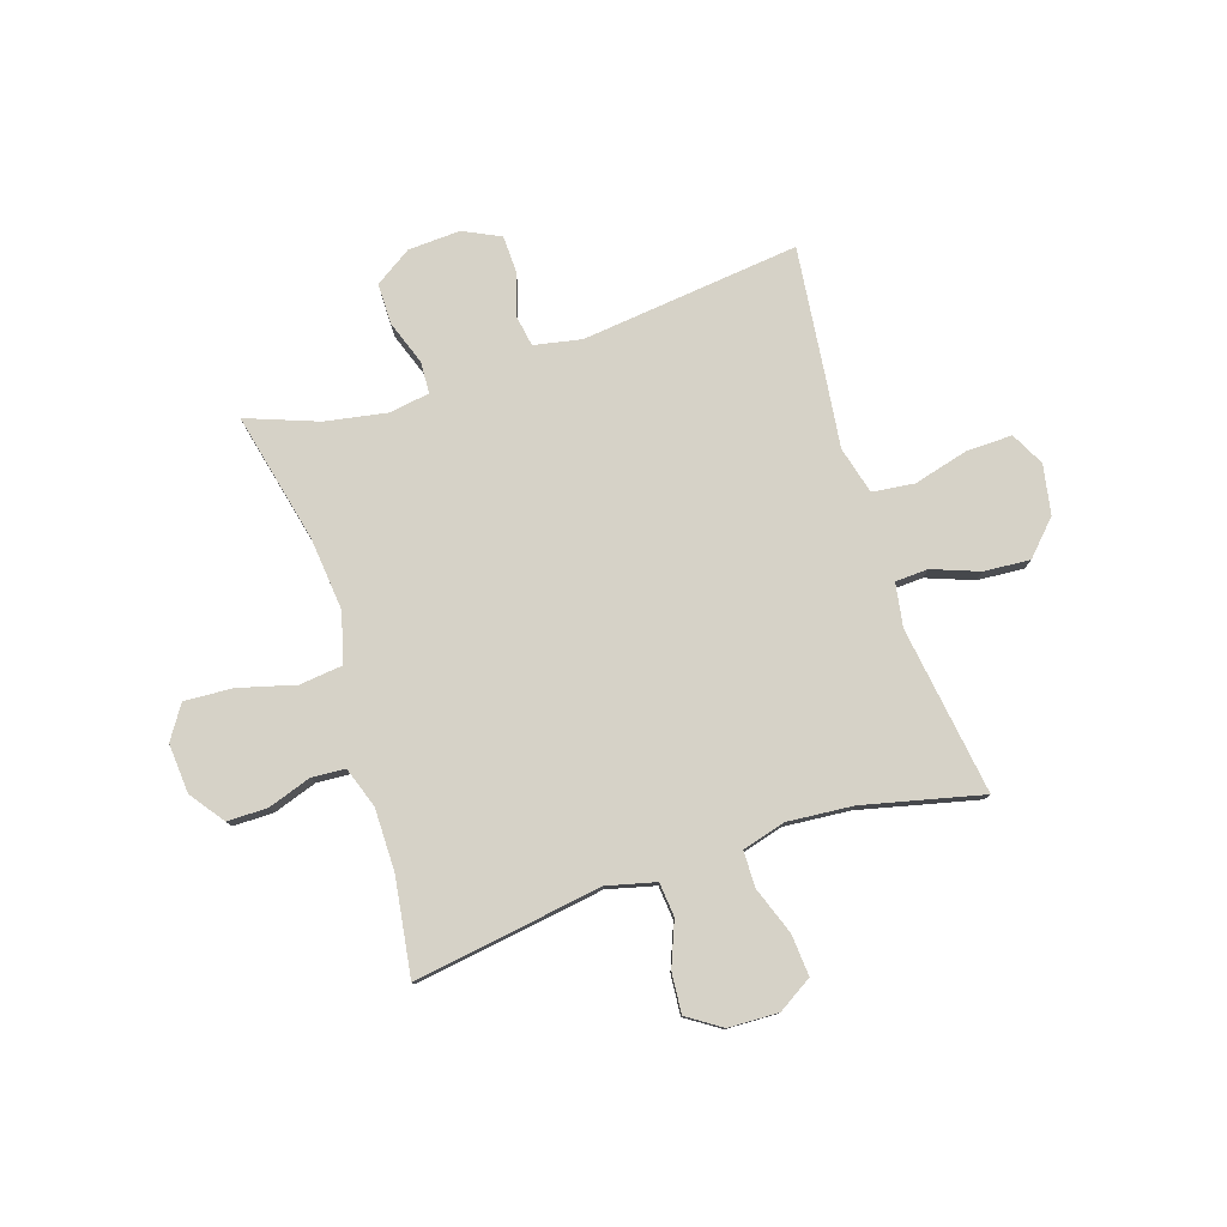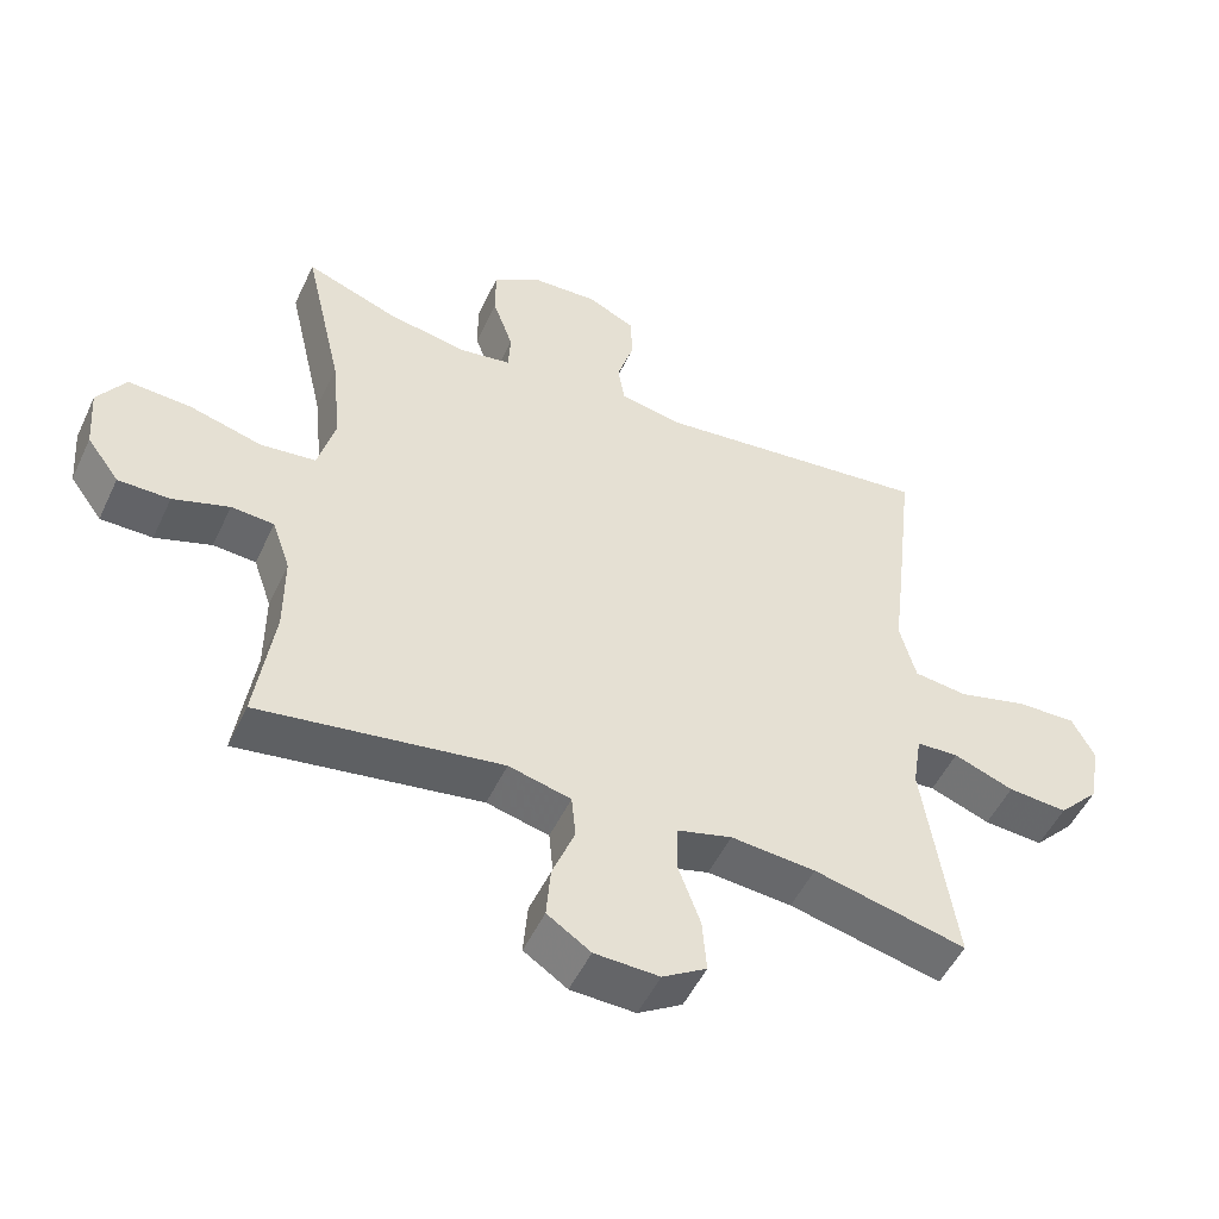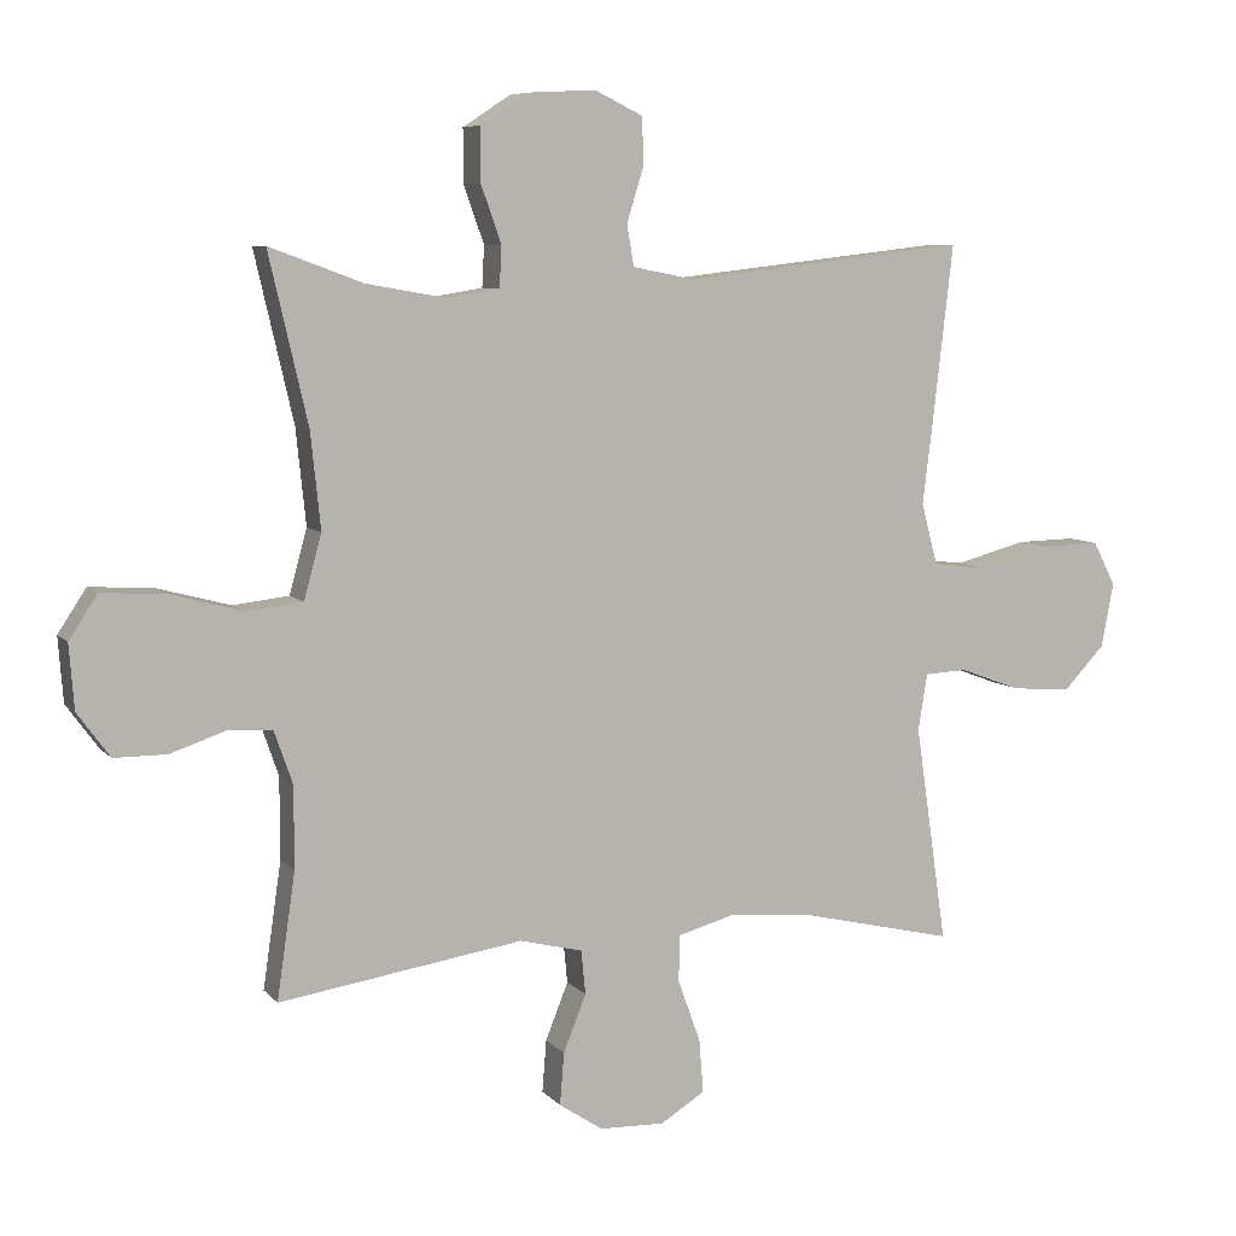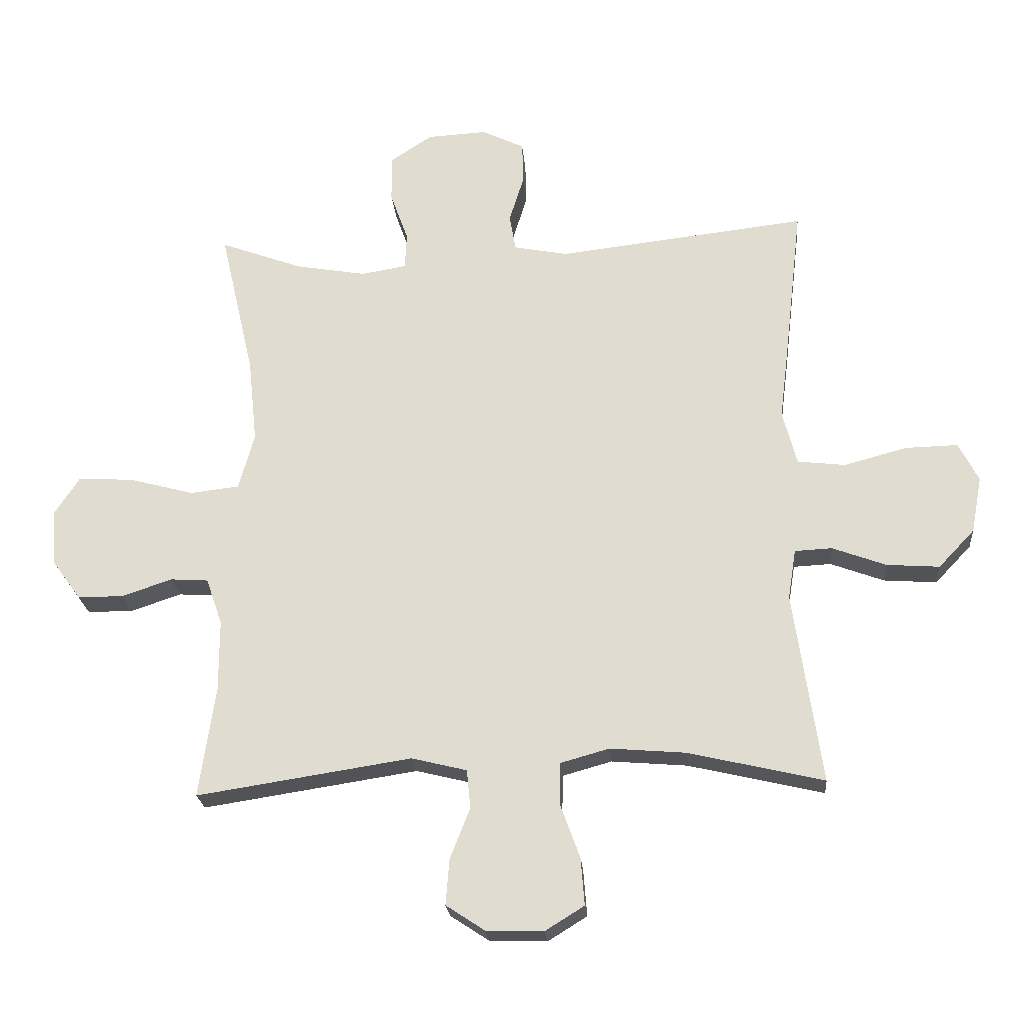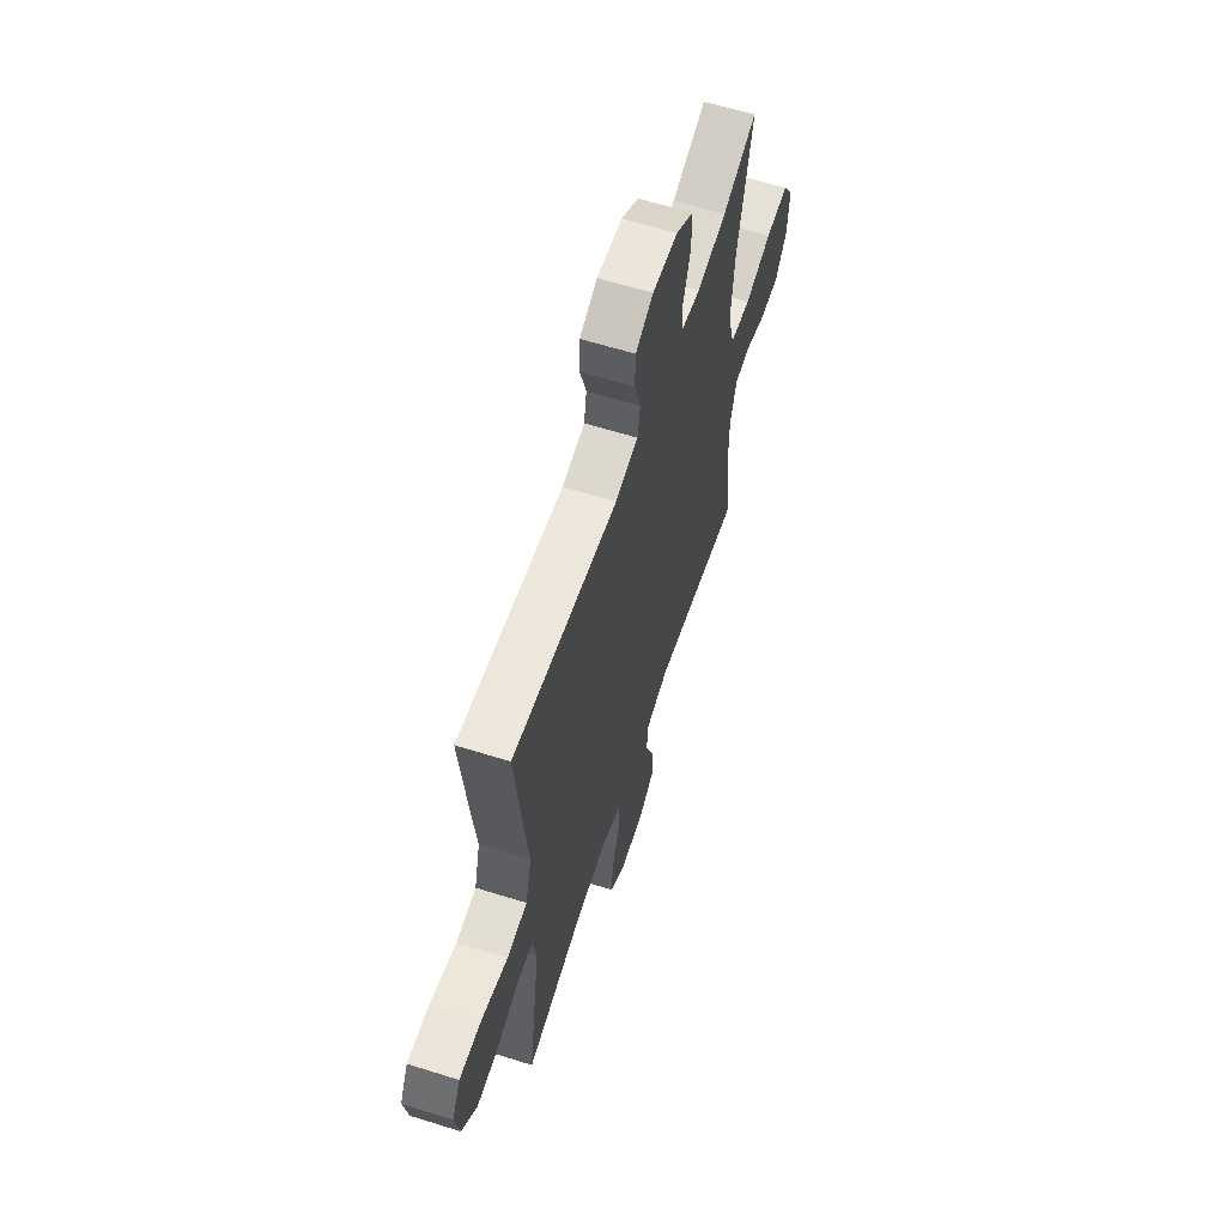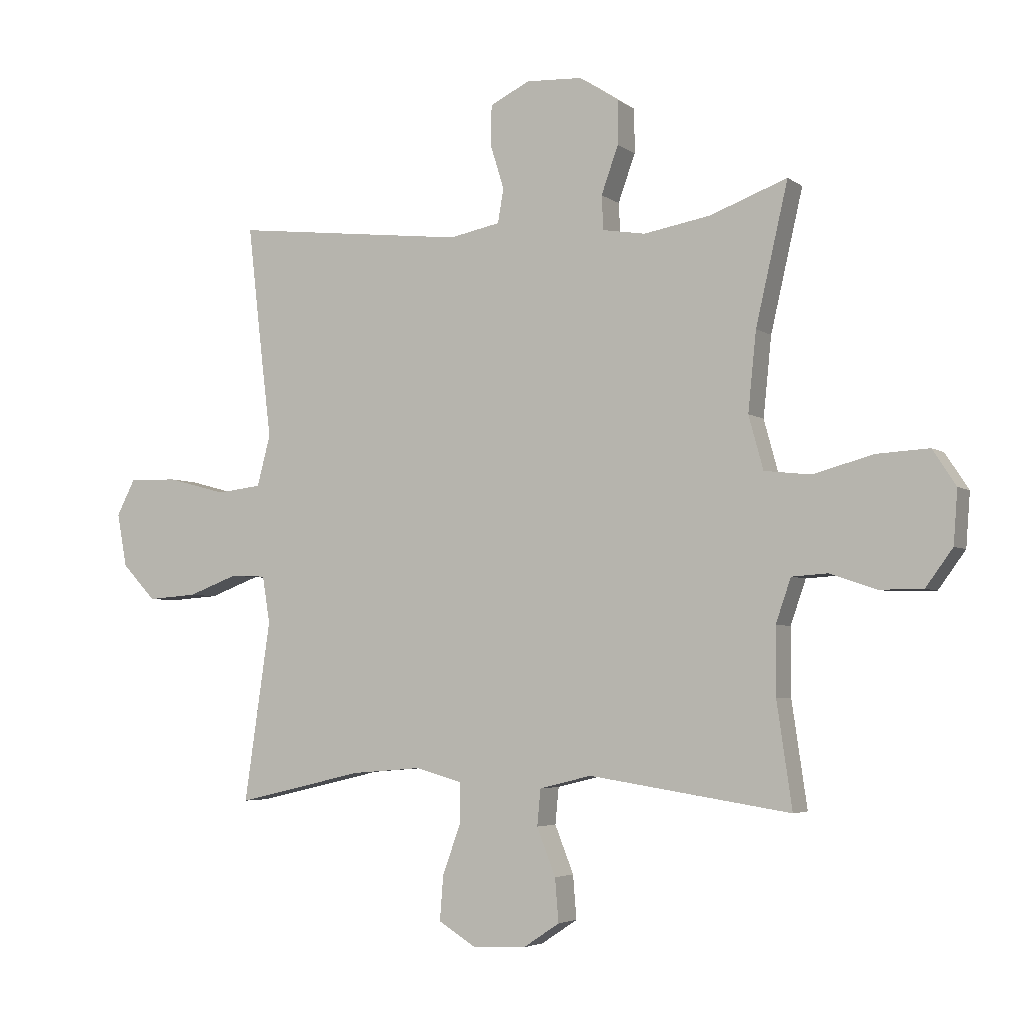
<metadata>
{"format":"obj","ext":"obj","renderer":"f3d","projection":"perspective","resolution":1024,"background":"white","views":[{"elev":78.6,"azim":162.1,"up":"+Y"},{"elev":-51.0,"azim":155.3,"up":"+Z"},{"elev":7.4,"azim":158.0,"up":"+Z"},{"elev":-22.8,"azim":-175.2,"up":"+Z"},{"elev":60.8,"azim":-72.2,"up":"+Z"},{"elev":-4.2,"azim":26.1,"up":"+Z"}]}
</metadata>
<code>
v -0.5 0.07 0.5
v -0.099 0.07 0.454
v -0.012 0.07 0.471
v -0.002 0.07 0.529
v -0.026 0.07 0.606
v -0.024 0.07 0.673
v 0.044 0.07 0.706
v 0.14 0.07 0.701
v 0.207 0.07 0.657
v 0.207 0.07 0.582
v 0.178 0.07 0.501
v 0.181 0.07 0.443
v 0.254 0.07 0.431
v 0.368 0.07 0.451
v 0.5 0.07 0.5
v 0.445 0.07 0.262
v 0.431 0.07 0.127
v 0.456 0.07 0.036
v 0.535 0.07 0.027
v 0.639 0.07 0.055
v 0.728 0.07 0.06
v 0.768 0.07 -0.001
v 0.761 0.07 -0.092
v 0.715 0.07 -0.155
v 0.641 0.07 -0.155
v 0.561 0.07 -0.128
v 0.5 0.07 -0.132
v 0.474 0.07 -0.207
v 0.474 0.07 -0.322
v 0.5 0.07 -0.5
v 0.155 0.07 -0.447
v 0.066 0.07 -0.469
v 0.06 0.07 -0.531
v 0.092 0.07 -0.612
v 0.098 0.07 -0.686
v 0.036 0.07 -0.727
v -0.056 0.07 -0.73
v -0.119 0.07 -0.691
v -0.113 0.07 -0.615
v -0.081 0.07 -0.527
v -0.082 0.07 -0.461
v -0.161 0.07 -0.439
v -0.282 0.07 -0.449
v -0.5 0.07 -0.5
v -0.455 0.07 -0.192
v -0.468 0.07 -0.112
v -0.528 0.07 -0.109
v -0.614 0.07 -0.141
v -0.699 0.07 -0.147
v -0.757 0.07 -0.086
v -0.774 0.07 0.005
v -0.742 0.07 0.067
v -0.658 0.07 0.065
v -0.557 0.07 0.038
v -0.48 0.07 0.047
v -0.457 0.07 0.134
v -0.473 0.07 0.264
v -0.5 0 0.5
v -0.099 0 0.454
v -0.012 0 0.471
v -0.002 0 0.529
v -0.026 0 0.606
v -0.024 0 0.673
v 0.044 0 0.706
v 0.14 0 0.701
v 0.207 0 0.657
v 0.207 0 0.582
v 0.178 0 0.501
v 0.181 0 0.443
v 0.254 0 0.431
v 0.368 0 0.451
v 0.5 0 0.5
v 0.445 0 0.262
v 0.431 0 0.127
v 0.456 0 0.036
v 0.535 0 0.027
v 0.639 0 0.055
v 0.728 0 0.06
v 0.768 0 -0.001
v 0.761 0 -0.092
v 0.715 0 -0.155
v 0.641 0 -0.155
v 0.561 0 -0.128
v 0.5 0 -0.132
v 0.474 0 -0.207
v 0.474 0 -0.322
v 0.5 0 -0.5
v 0.155 0 -0.447
v 0.066 0 -0.469
v 0.06 0 -0.531
v 0.092 0 -0.612
v 0.098 0 -0.686
v 0.036 0 -0.727
v -0.056 0 -0.73
v -0.119 0 -0.691
v -0.113 0 -0.615
v -0.081 0 -0.527
v -0.082 0 -0.461
v -0.161 0 -0.439
v -0.282 0 -0.449
v -0.5 0 -0.5
v -0.455 0 -0.192
v -0.468 0 -0.112
v -0.528 0 -0.109
v -0.614 0 -0.141
v -0.699 0 -0.147
v -0.757 0 -0.086
v -0.774 0 0.005
v -0.742 0 0.067
v -0.658 0 0.065
v -0.557 0 0.038
v -0.48 0 0.047
v -0.457 0 0.134
v -0.473 0 0.264
f 56 57 1 2
f 55 56 2 3
f 52 53 54
f 51 52 54
f 50 51 54
f 49 50 54
f 48 49 54
f 47 48 54
f 46 47 54 55
f 45 46 55 3
f 43 44 45 3
f 38 39 40
f 37 38 40
f 36 37 40
f 35 36 40
f 34 35 40
f 33 34 40
f 32 33 40 41
f 31 32 41 42
f 29 30 31
f 28 29 31 42
f 24 25 26
f 23 24 26
f 22 23 26
f 21 22 26
f 20 21 26
f 19 20 26
f 18 19 26 27
f 42 43 3
f 28 42 3
f 27 28 3
f 18 27 3
f 17 18 3
f 9 10 11
f 8 9 11
f 7 8 11
f 6 7 11
f 5 6 11
f 4 5 11
f 4 11 12
f 3 4 12
f 17 3 12
f 16 17 12
f 14 15 16
f 13 14 16
f 12 13 16
f 59 58 114 113
f 60 59 113 112
f 111 110 109
f 111 109 108
f 111 108 107
f 111 107 106
f 111 106 105
f 111 105 104
f 112 111 104 103
f 60 112 103 102
f 60 102 101 100
f 97 96 95
f 97 95 94
f 97 94 93
f 97 93 92
f 97 92 91
f 97 91 90
f 98 97 90 89
f 99 98 89 88
f 88 87 86
f 99 88 86 85
f 83 82 81
f 83 81 80
f 83 80 79
f 83 79 78
f 83 78 77
f 83 77 76
f 84 83 76 75
f 60 100 99
f 60 99 85
f 60 85 84
f 60 84 75
f 60 75 74
f 68 67 66
f 68 66 65
f 68 65 64
f 68 64 63
f 68 63 62
f 68 62 61
f 69 68 61
f 69 61 60
f 69 60 74
f 69 74 73
f 73 72 71
f 73 71 70
f 73 70 69
f 1 58 59 2
f 2 59 60 3
f 3 60 61 4
f 4 61 62 5
f 5 62 63 6
f 6 63 64 7
f 7 64 65 8
f 8 65 66 9
f 9 66 67 10
f 10 67 68 11
f 11 68 69 12
f 12 69 70 13
f 13 70 71 14
f 14 71 72 15
f 15 72 73 16
f 16 73 74 17
f 17 74 75 18
f 18 75 76 19
f 19 76 77 20
f 20 77 78 21
f 21 78 79 22
f 22 79 80 23
f 23 80 81 24
f 24 81 82 25
f 25 82 83 26
f 26 83 84 27
f 27 84 85 28
f 28 85 86 29
f 29 86 87 30
f 30 87 88 31
f 31 88 89 32
f 32 89 90 33
f 33 90 91 34
f 34 91 92 35
f 35 92 93 36
f 36 93 94 37
f 37 94 95 38
f 38 95 96 39
f 39 96 97 40
f 40 97 98 41
f 41 98 99 42
f 42 99 100 43
f 43 100 101 44
f 44 101 102 45
f 45 102 103 46
f 46 103 104 47
f 47 104 105 48
f 48 105 106 49
f 49 106 107 50
f 50 107 108 51
f 51 108 109 52
f 52 109 110 53
f 53 110 111 54
f 54 111 112 55
f 55 112 113 56
f 56 113 114 57
f 57 114 58 1

</code>
